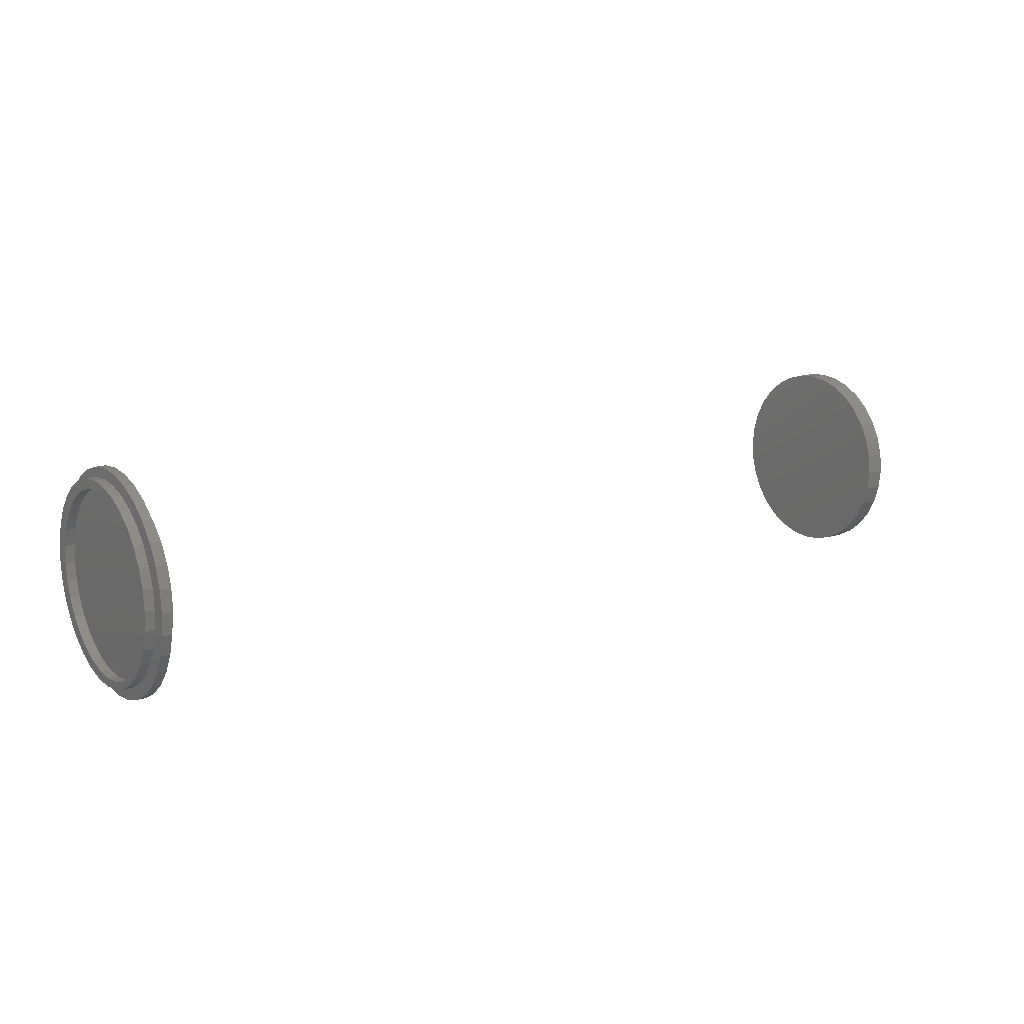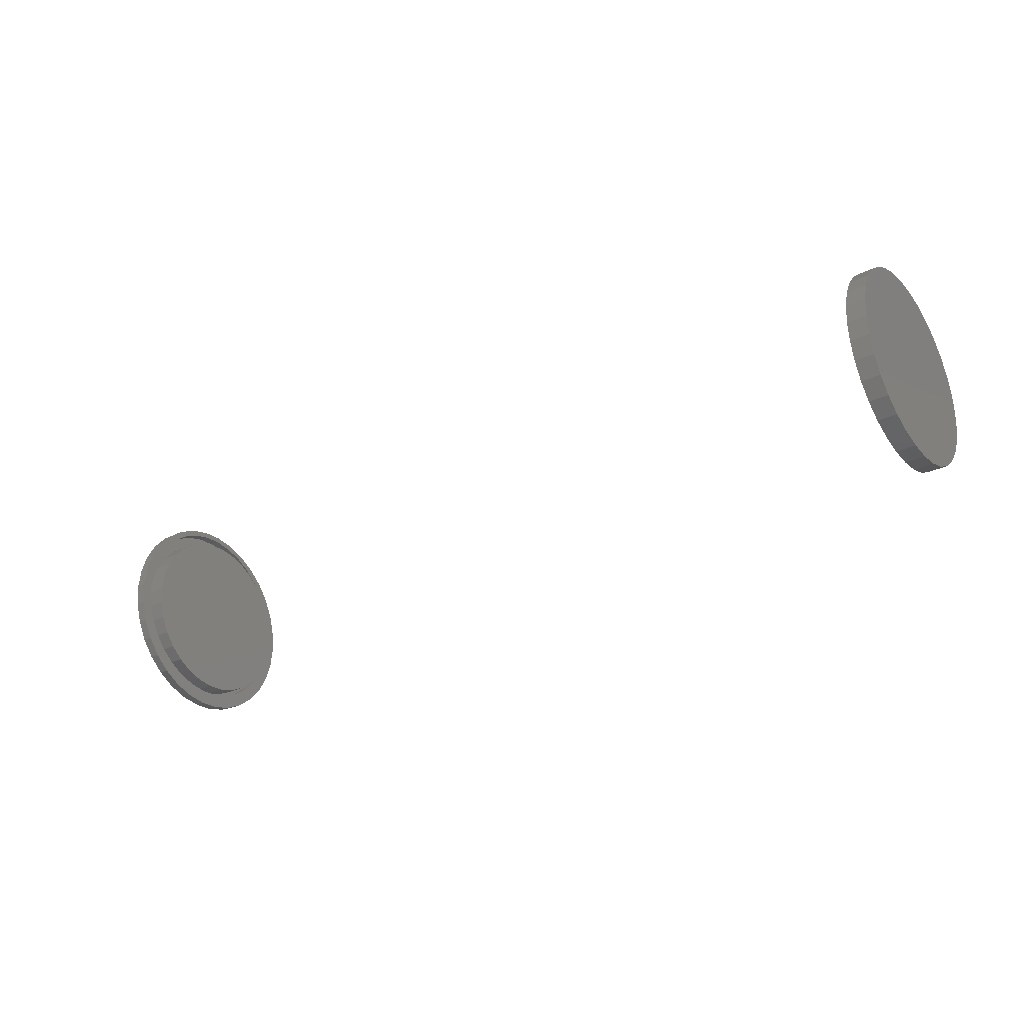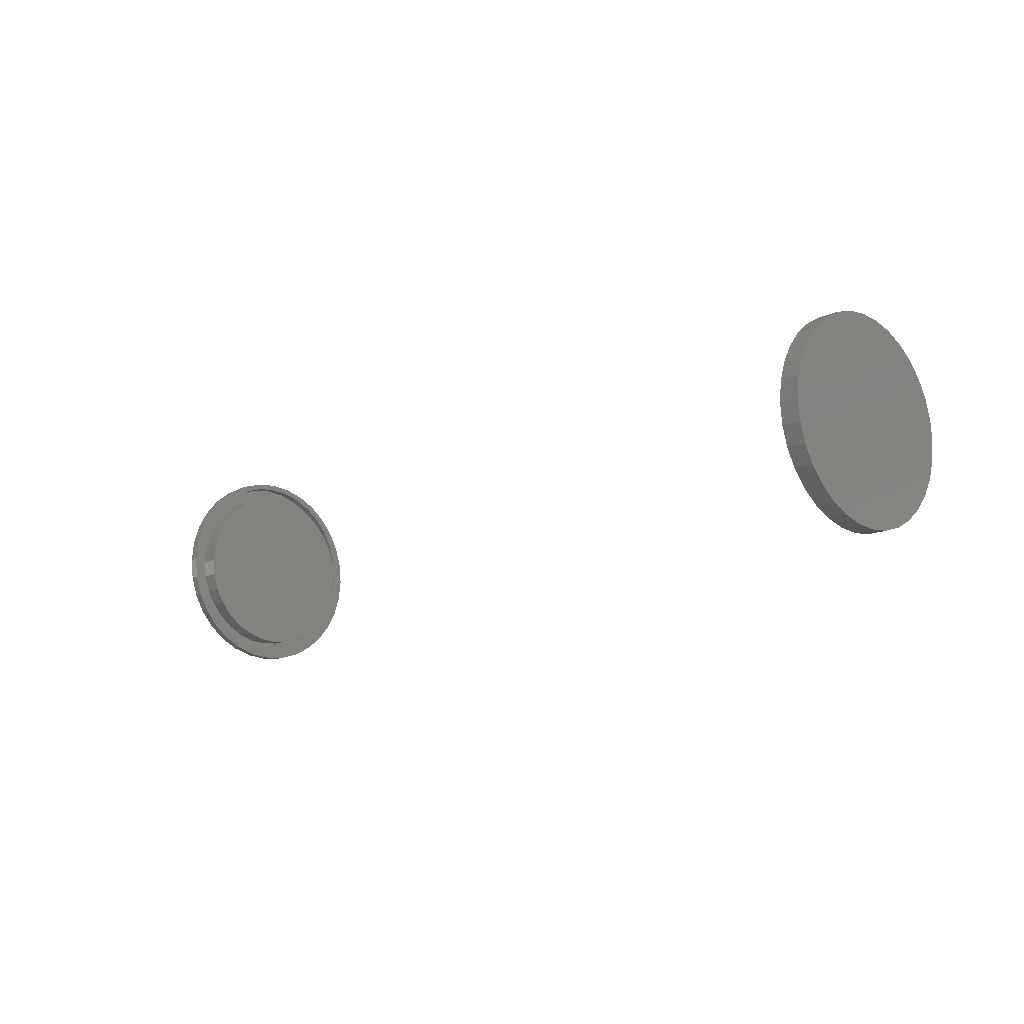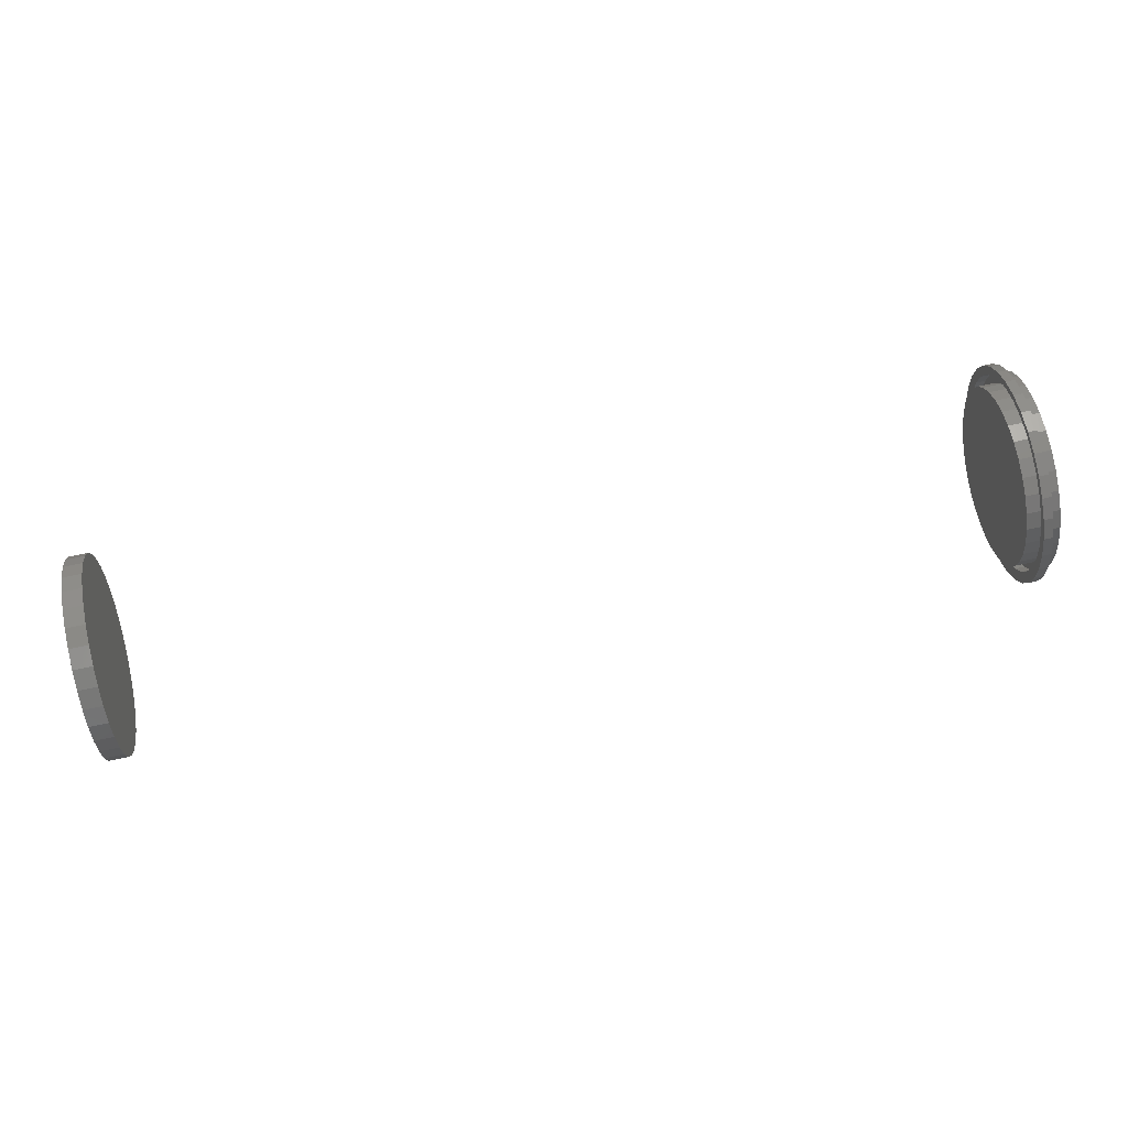
<metadata>
{"format":"stl","ext":"stl","renderer":"f3d","projection":"perspective","resolution":1024,"background":"white","views":[{"elev":14.8,"azim":-35.2,"up":"+Z"},{"elev":-29.7,"azim":35.5,"up":"+Y"},{"elev":-13.1,"azim":47.1,"up":"+Y"},{"elev":71.3,"azim":167.9,"up":"+Y"}]}
</metadata>
<code>
# stl→obj: 256 verts, 504 faces
v -0.007812 -0.1358 0.09054
v 0.007812 -0.1199 0.09211
v -0.007812 -0.1199 0.09211
v 0.007812 -0.1046 0.09673
v -0.007812 -0.1046 0.09673
v 0.007812 -0.09059 0.1042
v -0.007812 -0.09059 0.1042
v 0.007812 -0.07826 0.1144
v -0.007812 -0.07826 0.1144
v 0.007812 -0.06815 0.1267
v -0.007812 -0.06815 0.1267
v 0.007812 -0.06063 0.1408
v -0.007812 -0.06063 0.1408
v 0.007812 -0.056 0.156
v -0.007812 -0.056 0.156
v 0.007812 -0.05444 0.1719
v -0.007812 -0.05444 0.1719
v 0.007812 -0.1358 0.09054
v -0.007812 -0.1516 0.09211
v 0.007812 -0.1516 0.09211
v -0.007812 -0.1669 0.09673
v 0.007812 -0.1669 0.09673
v -0.007812 -0.181 0.1042
v 0.007812 -0.181 0.1042
v -0.007812 -0.1933 0.1144
v 0.007812 -0.1933 0.1144
v -0.007812 -0.2034 0.1267
v 0.007812 -0.2034 0.1267
v -0.007812 -0.2109 0.1408
v 0.007812 -0.2109 0.1408
v -0.007812 -0.2155 0.156
v 0.007812 -0.2155 0.156
v -0.007812 -0.2171 0.1719
v 0.007812 -0.2171 0.1719
v -0.007812 -0.1358 0.2532
v 0.007812 -0.1516 0.2516
v -0.007812 -0.1516 0.2516
v 0.007812 -0.1669 0.247
v -0.007812 -0.1669 0.247
v 0.007812 -0.181 0.2395
v -0.007812 -0.181 0.2395
v 0.007812 -0.1933 0.2294
v -0.007812 -0.1933 0.2294
v 0.007812 -0.2034 0.2171
v -0.007812 -0.2034 0.2171
v 0.007812 -0.2109 0.203
v -0.007812 -0.2109 0.203
v 0.007812 -0.2155 0.1877
v -0.007812 -0.2155 0.1877
v 0.007812 -0.1358 0.2532
v -0.007812 -0.1199 0.2516
v 0.007812 -0.1199 0.2516
v -0.007812 -0.1046 0.247
v 0.007812 -0.1046 0.247
v -0.007812 -0.09059 0.2395
v 0.007812 -0.09059 0.2395
v -0.007812 -0.07826 0.2294
v 0.007812 -0.07826 0.2294
v -0.007812 -0.06815 0.2171
v 0.007812 -0.06815 0.2171
v -0.007812 -0.06063 0.203
v 0.007812 -0.06063 0.203
v -0.007812 -0.056 0.1877
v 0.007812 -0.056 0.1877
v 0.7344 -0.2171 0.1719
v 0.75 -0.2171 0.1719
v 0.7344 -0.2155 0.1877
v 0.75 -0.2155 0.1877
v 0.7344 -0.2109 0.203
v 0.75 -0.2109 0.203
v 0.7344 -0.2034 0.2171
v 0.75 -0.2034 0.2171
v 0.7344 -0.1933 0.2294
v 0.75 -0.1933 0.2294
v 0.7344 -0.181 0.2395
v 0.75 -0.181 0.2395
v 0.7344 -0.1669 0.247
v 0.75 -0.1669 0.247
v 0.7344 -0.1516 0.2516
v 0.75 -0.1516 0.2516
v 0.7344 -0.1358 0.2532
v 0.75 -0.1358 0.2532
v 0.7344 -0.1199 0.2516
v 0.75 -0.1199 0.2516
v 0.7344 -0.1046 0.247
v 0.75 -0.1046 0.247
v 0.7344 -0.09059 0.2395
v 0.75 -0.09059 0.2395
v 0.7344 -0.07826 0.2294
v 0.75 -0.07826 0.2294
v 0.7344 -0.06815 0.2171
v 0.75 -0.06815 0.2171
v 0.7344 -0.06063 0.203
v 0.75 -0.06063 0.203
v 0.7344 -0.056 0.1877
v 0.75 -0.056 0.1877
v 0.7344 -0.05444 0.1719
v 0.75 -0.05444 0.1719
v 0.7344 -0.056 0.156
v 0.75 -0.056 0.156
v 0.7344 -0.06063 0.1408
v 0.75 -0.06063 0.1408
v 0.7344 -0.06815 0.1267
v 0.75 -0.06815 0.1267
v 0.7344 -0.07826 0.1144
v 0.75 -0.07826 0.1144
v 0.7344 -0.09059 0.1042
v 0.75 -0.09059 0.1042
v 0.7344 -0.1046 0.09673
v 0.75 -0.1046 0.09673
v 0.7344 -0.1199 0.09211
v 0.75 -0.1199 0.09211
v 0.7344 -0.1358 0.09054
v 0.75 -0.1358 0.09054
v 0.7344 -0.1516 0.09211
v 0.75 -0.1516 0.09211
v 0.7344 -0.1669 0.09673
v 0.75 -0.1669 0.09673
v 0.7344 -0.181 0.1042
v 0.75 -0.181 0.1042
v 0.7344 -0.1933 0.1144
v 0.75 -0.1933 0.1144
v 0.7344 -0.2034 0.1267
v 0.75 -0.2034 0.1267
v 0.7344 -0.2109 0.1408
v 0.75 -0.2109 0.1408
v 0.7344 -0.2155 0.156
v 0.75 -0.2155 0.156
v 0.007812 -0.1396 0.08207
v 0.007812 -0.122 0.0838
v 0.007812 -0.122 0.26
v 0.007812 -0.1396 0.2617
v 0.007812 -0.1571 0.26
v 0.007812 -0.1739 0.2548
v 0.007812 -0.1894 0.2465
v 0.007812 -0.2031 0.2354
v 0.007812 -0.2142 0.2218
v 0.007812 -0.2225 0.2062
v 0.007812 -0.2276 0.1894
v 0.007812 -0.2276 0.1544
v 0.007812 -0.2225 0.1375
v 0.007812 -0.2142 0.122
v 0.007812 -0.2031 0.1084
v 0.007812 -0.1894 0.09721
v 0.007812 -0.1571 0.0838
v 0.007812 -0.1052 0.2548
v 0.007812 -0.08966 0.2465
v 0.007812 -0.07606 0.2354
v 0.007812 -0.06489 0.2218
v 0.007812 -0.05659 0.2062
v 0.007812 -0.05148 0.1894
v 0.007812 -0.05148 0.1544
v 0.007812 -0.05659 0.1375
v 0.007812 -0.06489 0.122
v 0.007812 -0.07606 0.1084
v 0.007812 -0.08966 0.09721
v 0.007812 -0.1052 0.08891
v 0.007812 -0.04975 0.1719
v 0.007812 -0.2294 0.1719
v 0.007812 -0.1739 0.08891
v -0.007812 -0.2137 0.1719
v 0.01562 -0.2137 0.1719
v -0.007812 -0.2123 0.1863
v 0.01562 -0.2123 0.1863
v -0.007812 -0.2081 0.2003
v 0.01562 -0.2081 0.2003
v -0.007812 -0.2012 0.2131
v 0.01562 -0.2012 0.2131
v -0.007812 -0.192 0.2243
v 0.01562 -0.192 0.2243
v -0.007812 -0.1808 0.2336
v 0.01562 -0.1808 0.2336
v -0.007812 -0.1679 0.2404
v 0.01562 -0.1679 0.2404
v -0.007812 -0.154 0.2446
v 0.01562 -0.154 0.2446
v -0.007812 -0.1396 0.2461
v 0.01562 -0.1396 0.2461
v -0.007812 -0.1251 0.2446
v 0.01562 -0.1251 0.2446
v -0.007812 -0.1112 0.2404
v 0.01562 -0.1112 0.2404
v -0.007812 -0.09835 0.2336
v 0.01562 -0.09835 0.2336
v -0.007812 -0.0871 0.2243
v 0.01562 -0.0871 0.2243
v -0.007812 -0.07788 0.2131
v 0.01562 -0.07788 0.2131
v -0.007812 -0.07102 0.2003
v 0.01562 -0.07102 0.2003
v -0.007812 -0.0668 0.1863
v 0.01562 -0.0668 0.1863
v -0.007812 -0.06538 0.1719
v 0.01562 -0.06538 0.1719
v -0.007812 -0.1396 0.0977
v -0.007812 -0.2081 0.1435
v -0.007812 -0.2123 0.1574
v -0.007812 -0.2012 0.1307
v -0.007812 -0.192 0.1194
v -0.007812 -0.1808 0.1102
v -0.007812 -0.1679 0.1033
v -0.007812 -0.154 0.09912
v -0.007812 -0.0668 0.1574
v -0.007812 -0.07102 0.1435
v -0.007812 -0.07788 0.1307
v -0.007812 -0.0871 0.1194
v -0.007812 -0.09835 0.1102
v -0.007812 -0.1112 0.1033
v -0.007812 -0.1251 0.09912
v 0.01562 -0.0871 0.1194
v 0.01562 -0.1808 0.1102
v 0.01562 -0.09835 0.1102
v 0.01562 -0.1679 0.1033
v 0.01562 -0.1112 0.1033
v 0.01562 -0.154 0.09912
v 0.01562 -0.1251 0.09912
v 0.01562 -0.1396 0.0977
v 0.01562 -0.0668 0.1574
v 0.01562 -0.2123 0.1574
v 0.01562 -0.07102 0.1435
v 0.01562 -0.2081 0.1435
v 0.01562 -0.07788 0.1307
v 0.01562 -0.2012 0.1307
v 0.01562 -0.192 0.1194
v -4.985e-18 -0.1396 0.2617
v -4.889e-18 -0.122 0.26
v -4.889e-18 -0.1571 0.26
v -4.606e-18 -0.1739 0.2548
v -4.606e-18 -0.1052 0.2548
v -4.145e-18 -0.1894 0.2465
v -4.145e-18 -0.08966 0.2465
v -3.525e-18 -0.2031 0.2354
v -3.525e-18 -0.07606 0.2354
v 4.145e-18 -0.08966 0.09721
v 4.145e-18 -0.1894 0.09721
v 3.525e-18 -0.07606 0.1084
v 4.606e-18 -0.1739 0.08891
v 4.606e-18 -0.1052 0.08891
v 4.889e-18 -0.1571 0.0838
v 4.889e-18 -0.122 0.0838
v 4.985e-18 -0.1396 0.08207
v 3.525e-18 -0.2031 0.1084
v 2.77e-18 -0.2142 0.122
v 2.77e-18 -0.06489 0.122
v 1.908e-18 -0.2225 0.1375
v 1.908e-18 -0.05659 0.1375
v 9.725e-19 -0.2276 0.1544
v 9.725e-19 -0.05148 0.1544
v -9.157e-34 -0.2294 0.1719
v 0 -0.04975 0.1719
v -9.725e-19 -0.2276 0.1894
v -9.725e-19 -0.05148 0.1894
v -1.908e-18 -0.2225 0.2062
v -1.908e-18 -0.05659 0.2062
v -2.77e-18 -0.2142 0.2218
v -2.77e-18 -0.06489 0.2218
f 1 2 3
f 3 2 4
f 3 4 5
f 5 4 6
f 5 6 7
f 7 6 8
f 7 8 9
f 9 8 10
f 9 10 11
f 11 10 12
f 11 12 13
f 13 12 14
f 13 14 15
f 15 14 16
f 15 16 17
f 2 1 18
f 18 1 19
f 18 19 20
f 20 19 21
f 20 21 22
f 22 21 23
f 22 23 24
f 24 23 25
f 24 25 26
f 26 25 27
f 26 27 28
f 28 27 29
f 28 29 30
f 30 29 31
f 30 31 32
f 32 31 33
f 32 33 34
f 35 36 37
f 37 36 38
f 37 38 39
f 39 38 40
f 39 40 41
f 41 40 42
f 41 42 43
f 43 42 44
f 43 44 45
f 45 44 46
f 45 46 47
f 47 46 48
f 47 48 49
f 49 48 34
f 49 34 33
f 36 35 50
f 50 35 51
f 50 51 52
f 52 51 53
f 52 53 54
f 54 53 55
f 54 55 56
f 56 55 57
f 56 57 58
f 58 57 59
f 58 59 60
f 60 59 61
f 60 61 62
f 62 61 63
f 62 63 64
f 64 63 17
f 64 17 16
f 65 66 67
f 67 66 68
f 67 68 69
f 69 68 70
f 69 70 71
f 71 70 72
f 71 72 73
f 73 72 74
f 73 74 75
f 75 74 76
f 75 76 77
f 77 76 78
f 77 78 79
f 79 78 80
f 79 80 81
f 81 80 82
f 81 82 83
f 83 82 84
f 83 84 85
f 85 84 86
f 85 86 87
f 87 86 88
f 87 88 89
f 89 88 90
f 89 90 91
f 91 90 92
f 91 92 93
f 93 92 94
f 93 94 95
f 95 94 96
f 95 96 97
f 97 96 98
f 97 98 99
f 99 98 100
f 99 100 101
f 101 100 102
f 101 102 103
f 103 102 104
f 103 104 105
f 105 104 106
f 105 106 107
f 107 106 108
f 107 108 109
f 109 108 110
f 109 110 111
f 111 110 112
f 111 112 113
f 113 112 114
f 113 114 115
f 115 114 116
f 115 116 117
f 117 116 118
f 117 118 119
f 119 118 120
f 119 120 121
f 121 120 122
f 121 122 123
f 123 122 124
f 123 124 125
f 125 124 126
f 125 126 127
f 127 126 128
f 127 128 65
f 65 128 66
f 18 129 130
f 50 131 132
f 50 132 133
f 50 133 134
f 36 50 134
f 134 135 36
f 36 135 38
f 40 38 135
f 135 136 40
f 42 40 136
f 136 137 42
f 42 137 44
f 44 137 138
f 44 138 46
f 46 138 139
f 46 139 48
f 30 32 140
f 140 141 30
f 28 30 141
f 141 142 28
f 26 28 142
f 142 143 26
f 26 143 24
f 24 143 144
f 24 144 22
f 18 145 129
f 50 146 131
f 146 50 52
f 146 52 54
f 146 54 147
f 147 54 56
f 147 56 148
f 148 56 58
f 148 58 149
f 58 60 149
f 150 149 60
f 60 62 150
f 151 150 62
f 62 64 151
f 16 151 64
f 152 14 12
f 152 12 153
f 153 12 10
f 153 10 154
f 154 10 8
f 154 8 155
f 8 6 155
f 156 155 6
f 156 6 4
f 156 4 2
f 156 2 157
f 157 2 18
f 18 130 157
f 158 151 16
f 158 16 14
f 158 14 152
f 159 140 32
f 159 32 34
f 159 34 48
f 159 48 139
f 160 145 18
f 160 18 20
f 160 20 22
f 160 22 144
f 81 83 79
f 77 79 83
f 85 77 83
f 75 77 85
f 87 75 85
f 73 75 87
f 89 73 87
f 107 119 105
f 117 119 107
f 109 117 107
f 115 117 109
f 111 115 109
f 113 115 111
f 119 121 105
f 105 121 123
f 105 123 103
f 103 123 125
f 103 125 101
f 101 125 127
f 101 127 99
f 99 127 65
f 99 65 97
f 97 65 67
f 97 67 95
f 95 67 69
f 95 69 93
f 93 69 71
f 93 71 91
f 91 71 73
f 91 73 89
f 161 162 163
f 163 162 164
f 163 164 165
f 165 164 166
f 165 166 167
f 167 166 168
f 167 168 169
f 169 168 170
f 169 170 171
f 171 170 172
f 171 172 173
f 173 172 174
f 173 174 175
f 175 174 176
f 175 176 177
f 177 176 178
f 177 178 179
f 179 178 180
f 179 180 181
f 181 180 182
f 181 182 183
f 183 182 184
f 183 184 185
f 185 184 186
f 185 186 187
f 187 186 188
f 187 188 189
f 189 188 190
f 189 190 191
f 191 190 192
f 191 192 193
f 193 192 194
f 1 3 195
f 1 195 19
f 177 51 35
f 35 37 177
f 177 37 39
f 175 177 39
f 39 41 175
f 175 41 173
f 171 173 41
f 41 43 171
f 169 171 43
f 43 45 169
f 169 45 167
f 167 45 47
f 167 47 165
f 165 47 49
f 165 49 163
f 196 197 31
f 31 29 196
f 198 196 29
f 29 27 198
f 199 198 27
f 27 25 199
f 199 25 200
f 200 25 23
f 200 23 201
f 201 23 21
f 202 201 21
f 202 21 195
f 19 195 21
f 51 177 53
f 53 177 179
f 53 179 181
f 53 181 55
f 55 181 183
f 55 183 57
f 57 183 185
f 57 185 59
f 185 187 59
f 61 59 187
f 187 189 61
f 63 61 189
f 189 191 63
f 193 63 191
f 15 203 204
f 15 204 13
f 13 204 205
f 13 205 11
f 11 205 206
f 11 206 9
f 206 207 9
f 7 9 207
f 7 207 208
f 7 208 209
f 7 209 5
f 5 209 195
f 195 3 5
f 33 31 197
f 33 197 161
f 33 161 163
f 33 163 49
f 17 63 193
f 17 193 203
f 17 203 15
f 176 180 178
f 180 176 174
f 180 174 182
f 182 174 172
f 182 172 184
f 184 172 170
f 184 170 186
f 210 211 212
f 212 211 213
f 212 213 214
f 214 213 215
f 214 215 216
f 216 215 217
f 186 170 188
f 188 170 168
f 188 168 190
f 190 168 166
f 190 166 192
f 192 166 164
f 192 164 194
f 194 164 162
f 194 162 218
f 218 162 219
f 218 219 220
f 220 219 221
f 220 221 222
f 222 221 223
f 222 223 210
f 210 223 224
f 210 224 211
f 193 194 203
f 203 194 218
f 203 218 204
f 204 218 220
f 204 220 205
f 205 220 222
f 205 222 206
f 206 222 210
f 206 210 207
f 207 210 212
f 207 212 208
f 208 212 214
f 208 214 209
f 209 214 216
f 209 216 195
f 195 216 217
f 195 217 202
f 202 217 215
f 202 215 201
f 201 215 213
f 201 213 200
f 200 213 211
f 200 211 199
f 199 211 224
f 199 224 198
f 198 224 223
f 198 223 196
f 196 223 221
f 196 221 197
f 197 221 219
f 197 219 161
f 161 219 162
f 225 226 227
f 228 227 226
f 229 228 226
f 230 228 229
f 231 230 229
f 232 230 231
f 233 232 231
f 234 235 236
f 237 235 234
f 238 237 234
f 239 237 238
f 240 239 238
f 241 239 240
f 235 242 236
f 236 242 243
f 236 243 244
f 244 243 245
f 244 245 246
f 246 245 247
f 246 247 248
f 248 247 249
f 248 249 250
f 250 249 251
f 250 251 252
f 252 251 253
f 252 253 254
f 254 253 255
f 254 255 256
f 256 255 232
f 256 232 233
f 80 84 82
f 84 80 78
f 84 78 86
f 86 78 76
f 86 76 88
f 88 76 74
f 88 74 90
f 106 120 108
f 108 120 118
f 108 118 110
f 110 118 116
f 110 116 112
f 112 116 114
f 90 74 92
f 92 74 72
f 92 72 94
f 94 72 70
f 94 70 96
f 96 70 68
f 96 68 98
f 98 68 66
f 98 66 100
f 100 66 128
f 100 128 102
f 102 128 126
f 102 126 104
f 104 126 124
f 104 124 106
f 106 124 122
f 106 122 120
f 250 158 248
f 248 158 152
f 248 152 246
f 246 152 153
f 246 153 244
f 244 153 154
f 244 154 236
f 236 154 155
f 236 155 234
f 234 155 156
f 234 156 238
f 238 156 157
f 238 157 240
f 240 157 130
f 240 130 241
f 241 130 129
f 241 129 239
f 239 129 145
f 239 145 237
f 237 145 160
f 237 160 235
f 235 160 144
f 235 144 242
f 242 144 143
f 242 143 243
f 243 143 142
f 243 142 245
f 245 142 141
f 245 141 247
f 247 141 140
f 247 140 249
f 249 140 159
f 249 159 251
f 251 159 139
f 251 139 253
f 253 139 138
f 253 138 255
f 255 138 137
f 255 137 232
f 232 137 136
f 232 136 230
f 230 136 135
f 230 135 228
f 228 135 134
f 228 134 227
f 227 134 133
f 227 133 225
f 225 133 132
f 225 132 226
f 226 132 131
f 226 131 229
f 229 131 146
f 229 146 231
f 231 146 147
f 231 147 233
f 233 147 148
f 233 148 256
f 256 148 149
f 256 149 254
f 254 149 150
f 254 150 252
f 252 150 151
f 252 151 250
f 250 151 158

</code>
